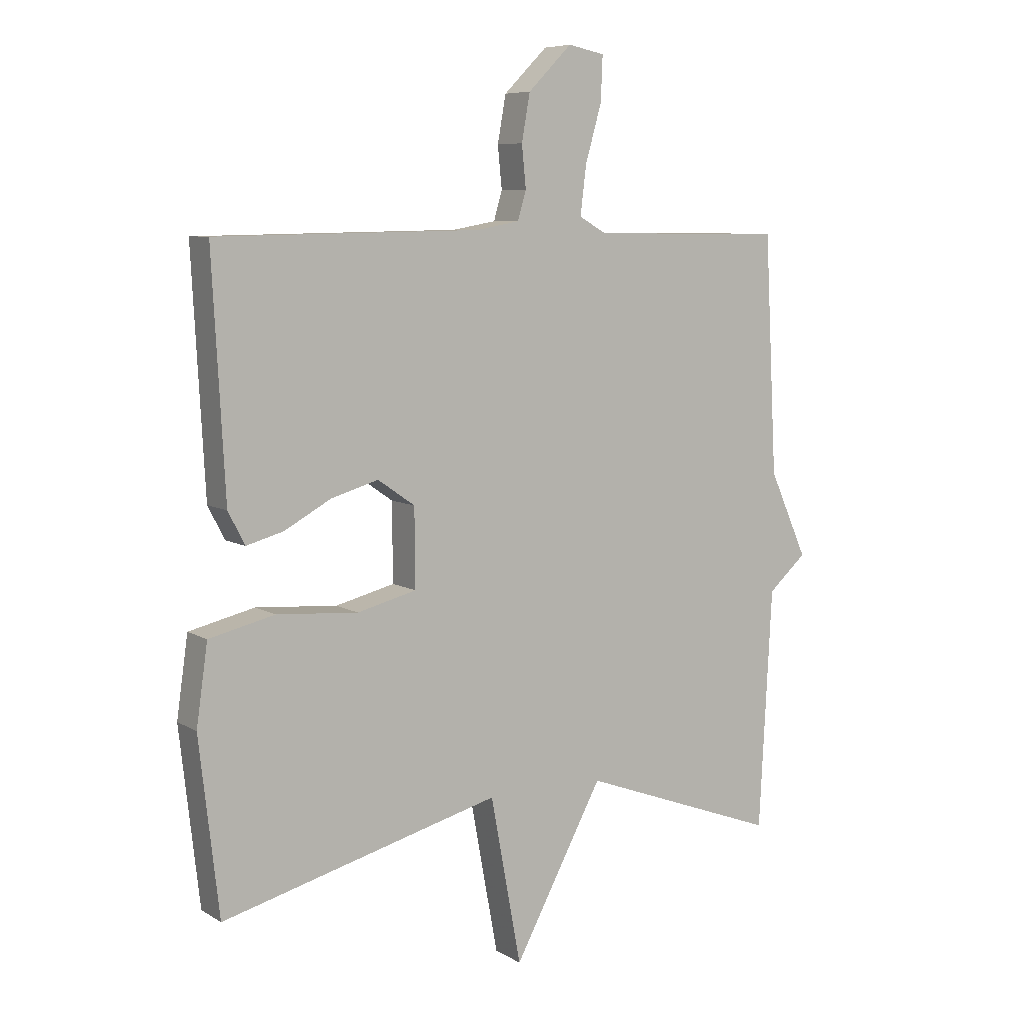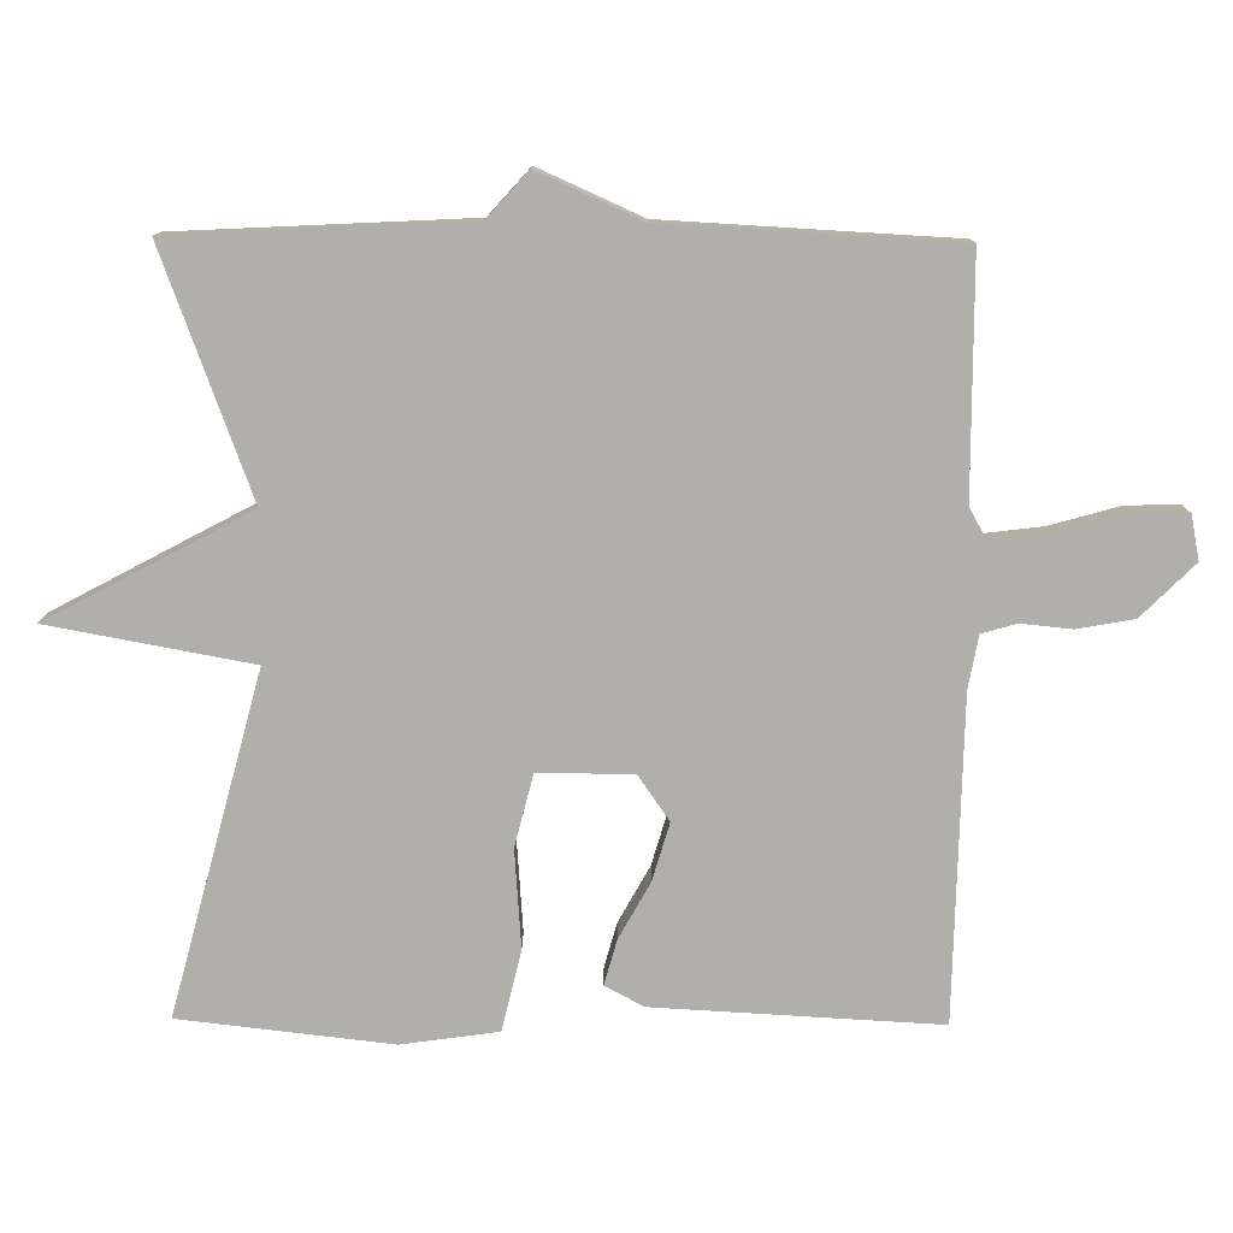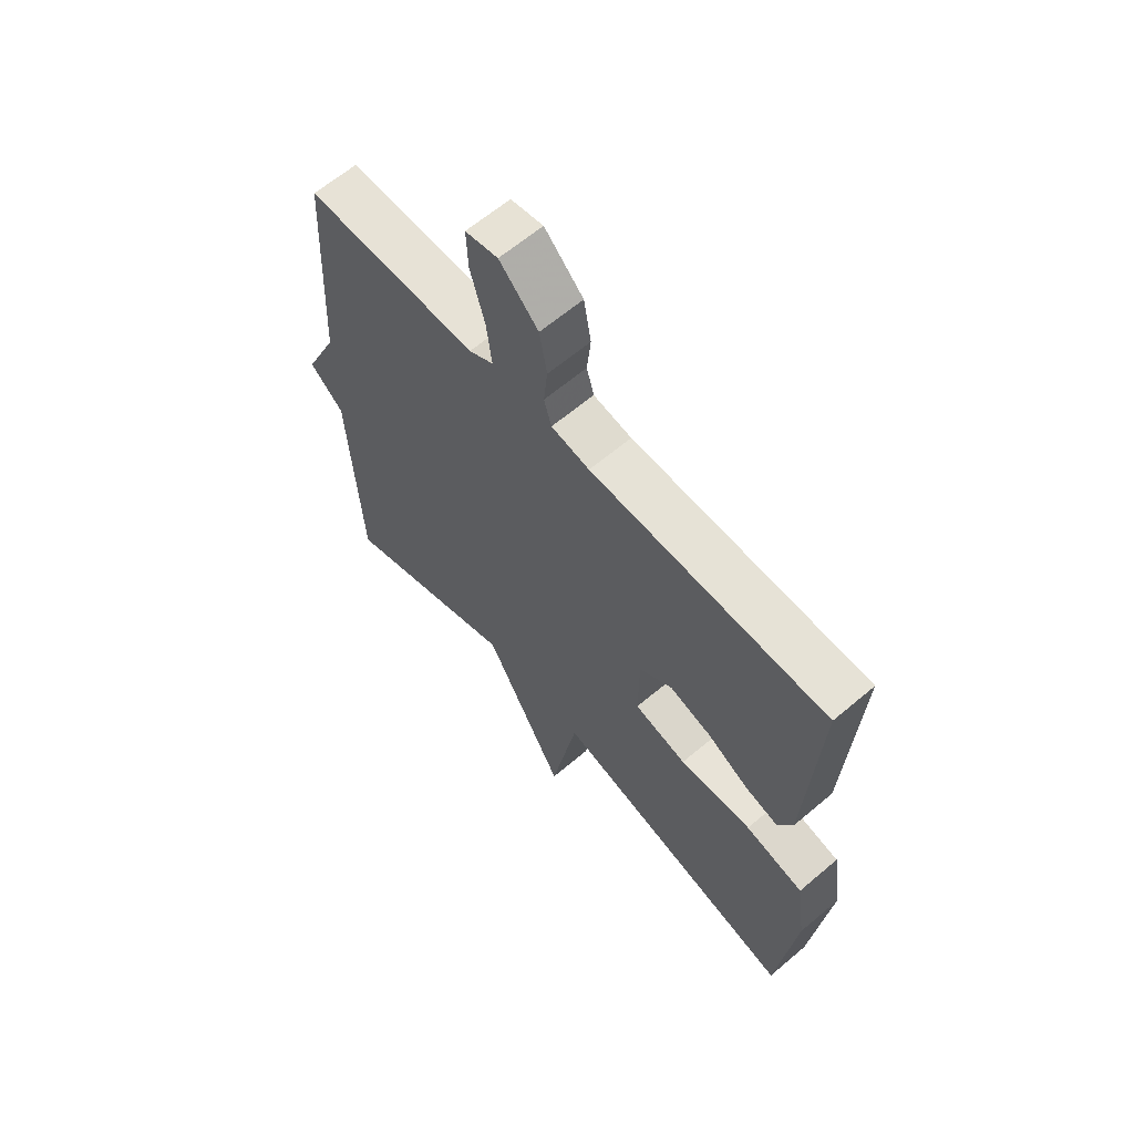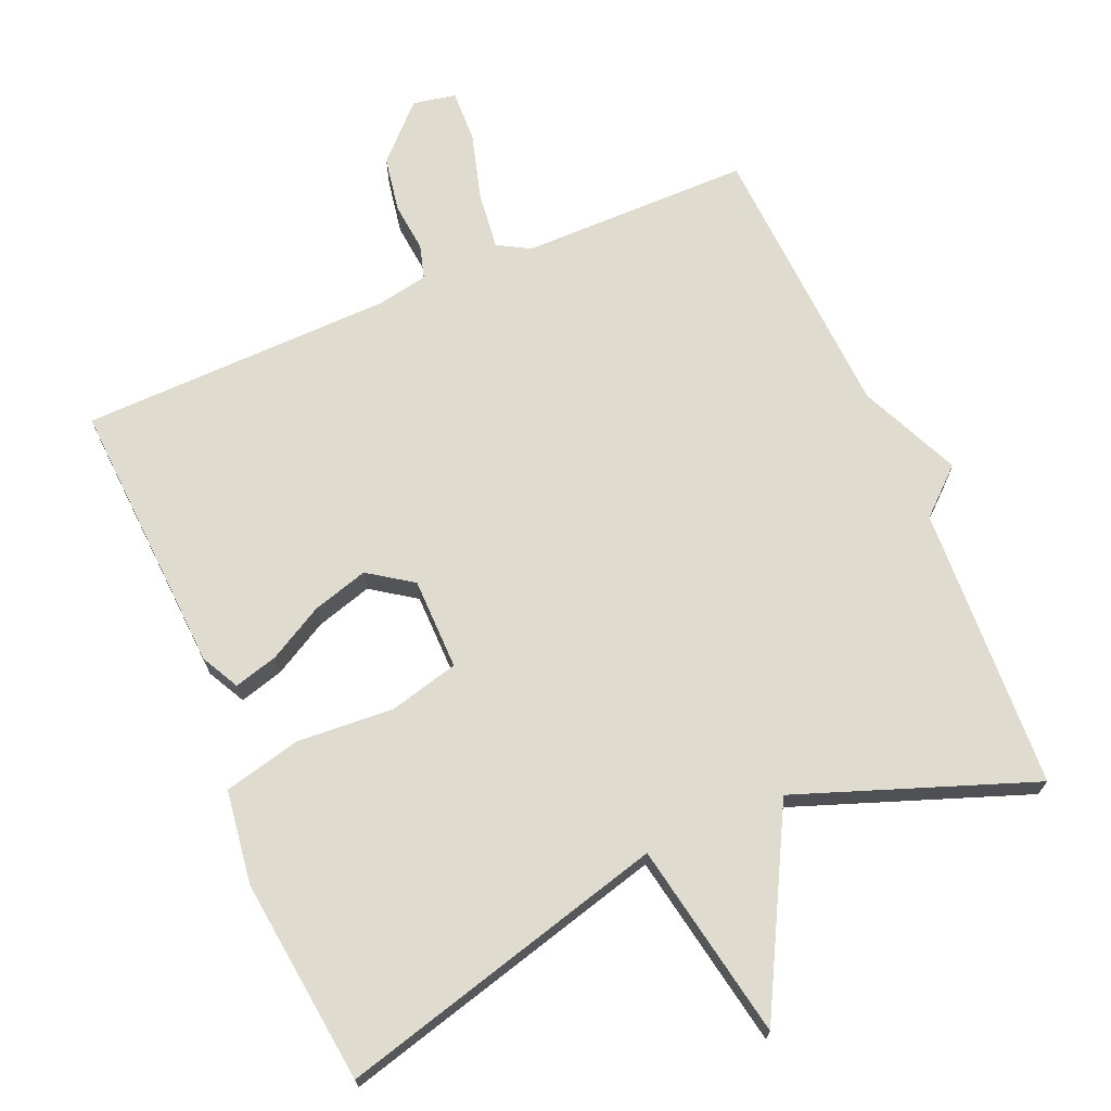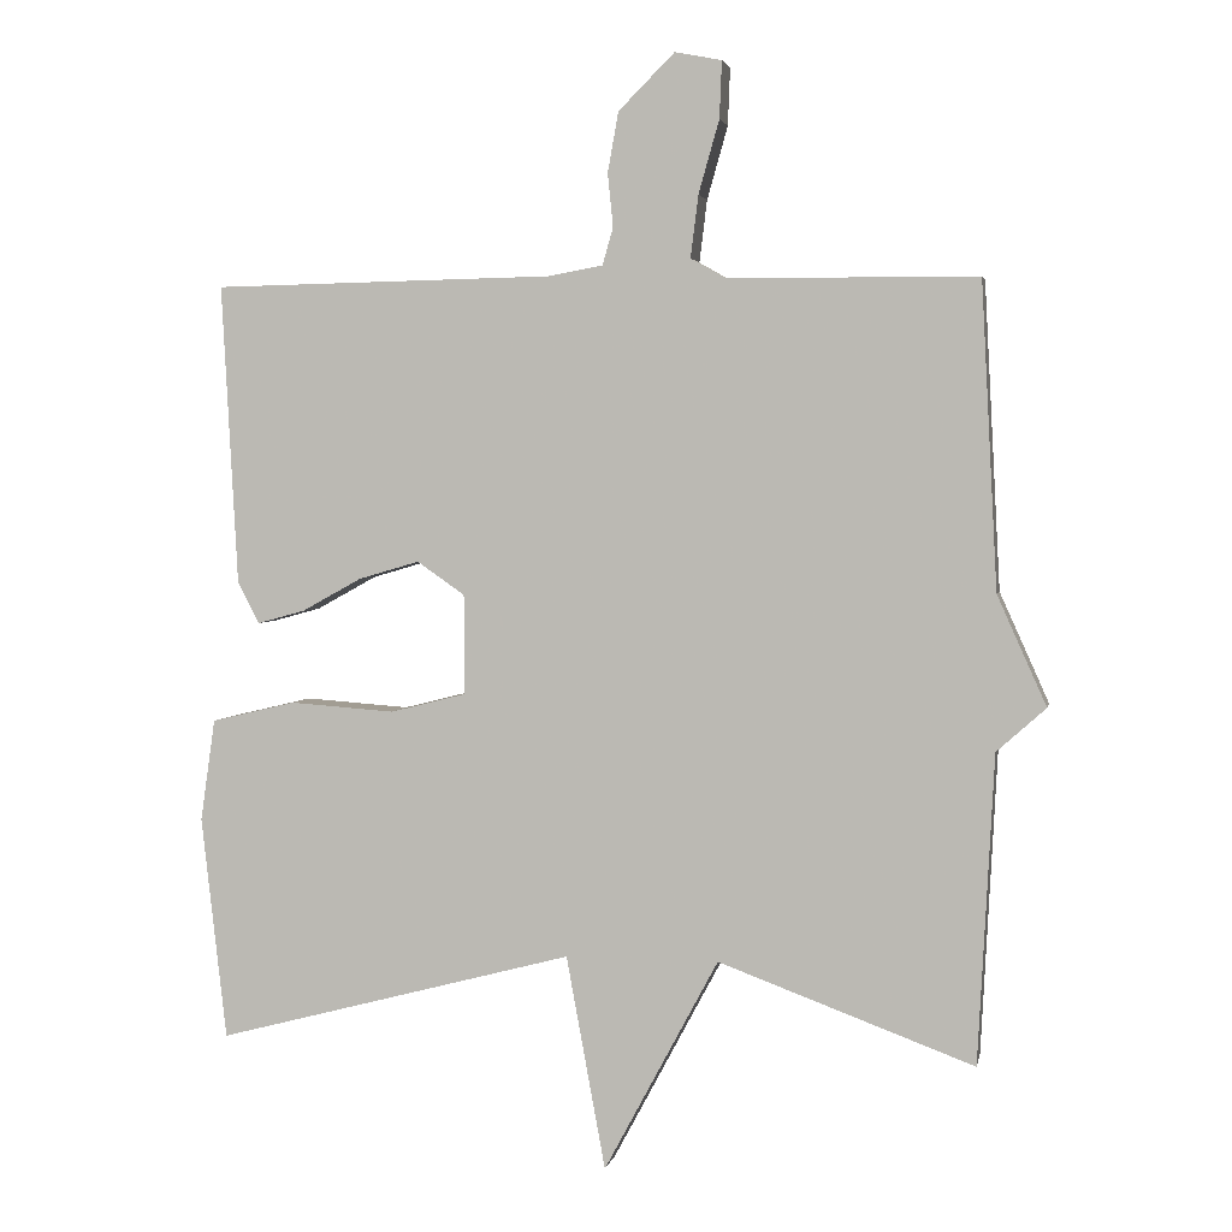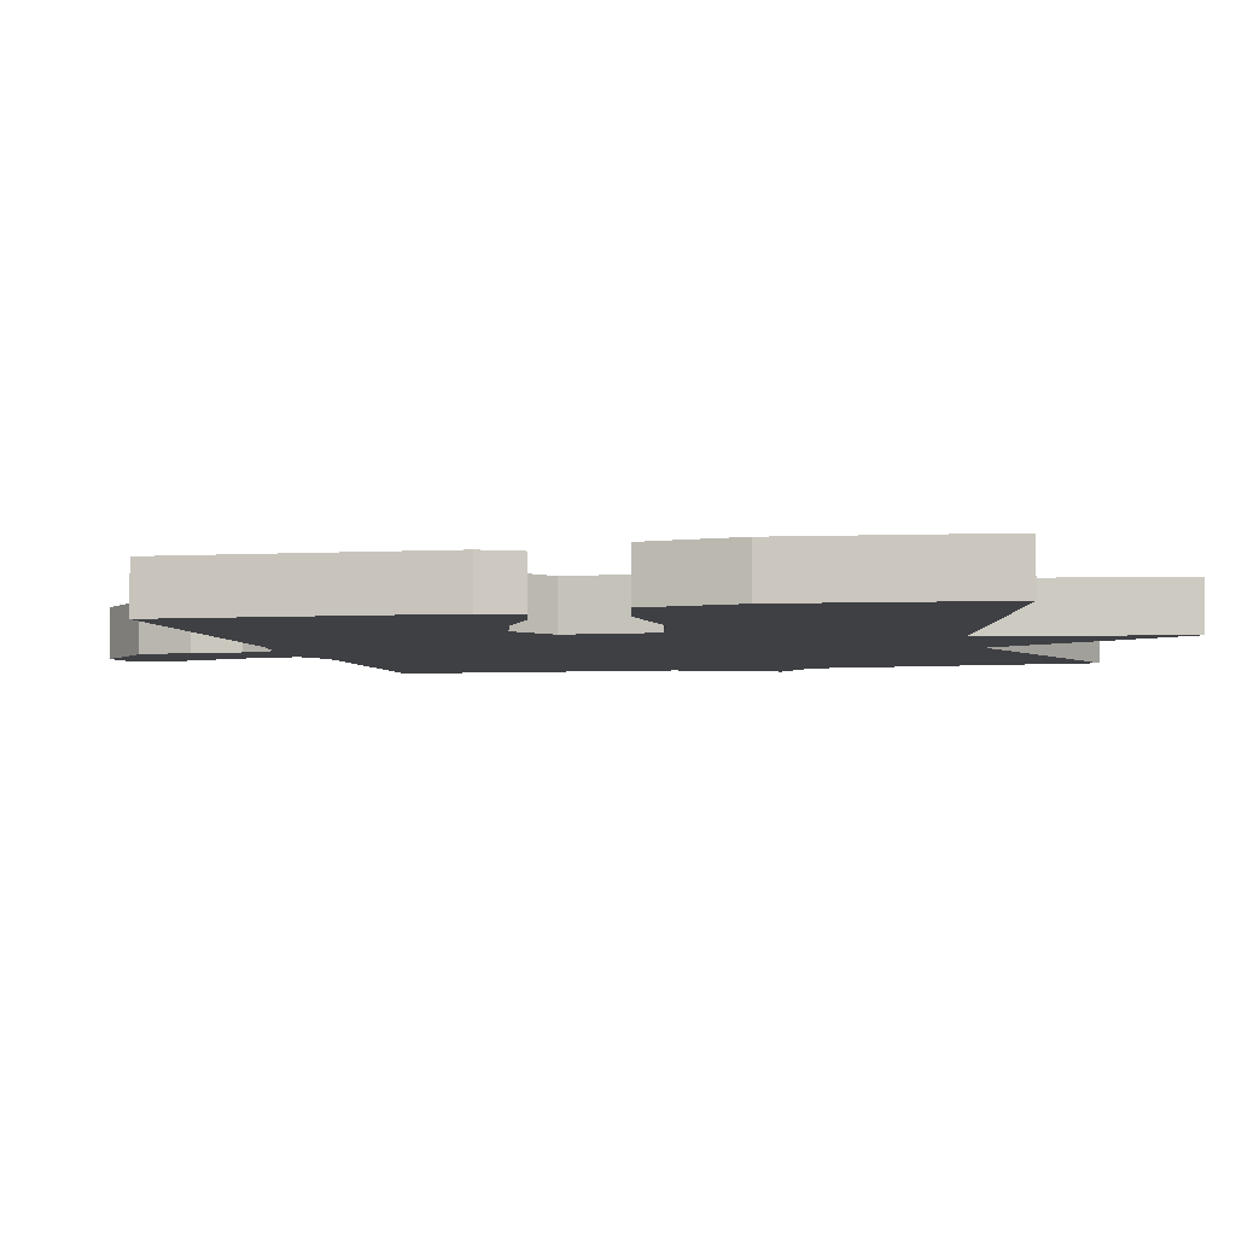
<metadata>
{"format":"obj","ext":"obj","renderer":"f3d","projection":"perspective","resolution":1024,"background":"white","views":[{"elev":7.5,"azim":148.0,"up":"+Z"},{"elev":-78.1,"azim":-90.5,"up":"+Y"},{"elev":63.3,"azim":49.4,"up":"+Z"},{"elev":70.5,"azim":156.7,"up":"+Y"},{"elev":2.9,"azim":-168.9,"up":"+Z"},{"elev":-4.7,"azim":103.4,"up":"+Y"}]}
</metadata>
<code>
v 0.5 0.07 0.5
v 0.479 0.07 0.109
v 0.451 0.07 0.055
v 0.389 0.07 0.072
v 0.311 0.07 0.115
v 0.232 0.07 0.138
v 0.17 0.07 0.095
v 0.169 0.07 -0.035
v 0.268 0.07 -0.06
v 0.404 0.07 -0.05
v 0.514 0.07 -0.076
v 0.533 0.07 -0.209
v 0.5 0.07 -0.5
v 0.033 0.07 -0.377
v -0.018 0.07 -0.655
v -0.167 0.07 -0.377
v -0.5 0.07 -0.5
v -0.521 0.07 -0.098
v -0.585 0.07 -0.041
v -0.521 0.07 0.102
v -0.5 0.07 0.5
v -0.176 0.07 0.502
v -0.13 0.07 0.528
v -0.14 0.07 0.609
v -0.167 0.07 0.704
v -0.17 0.07 0.778
v -0.109 0.07 0.79
v -0.036 0.07 0.717
v -0.022 0.07 0.639
v -0.029 0.07 0.569
v -0.015 0.07 0.521
v 0.057 0.07 0.508
v 0.5 0 0.5
v 0.479 0 0.109
v 0.451 0 0.055
v 0.389 0 0.072
v 0.311 0 0.115
v 0.232 0 0.138
v 0.17 0 0.095
v 0.169 0 -0.035
v 0.268 0 -0.06
v 0.404 0 -0.05
v 0.514 0 -0.076
v 0.533 0 -0.209
v 0.5 0 -0.5
v 0.033 0 -0.377
v -0.018 0 -0.655
v -0.167 0 -0.377
v -0.5 0 -0.5
v -0.521 0 -0.098
v -0.585 0 -0.041
v -0.521 0 0.102
v -0.5 0 0.5
v -0.176 0 0.502
v -0.13 0 0.528
v -0.14 0 0.609
v -0.167 0 0.704
v -0.17 0 0.778
v -0.109 0 0.79
v -0.036 0 0.717
v -0.022 0 0.639
v -0.029 0 0.569
v -0.015 0 0.521
v 0.057 0 0.508
f 28 29 30
f 27 28 30
f 26 27 30
f 25 26 30
f 24 25 30
f 23 24 30 31
f 22 23 31 32
f 20 21 22
f 22 32 1
f 20 22 1
f 19 20 1
f 18 19 1
f 14 15 16
f 12 13 14
f 11 12 14
f 10 11 14
f 9 10 14
f 8 9 14 16
f 16 17 18
f 8 16 18
f 7 8 18
f 3 4 5
f 2 3 5
f 1 2 5
f 1 5 6
f 1 6 7 18
f 62 61 60
f 62 60 59
f 62 59 58
f 62 58 57
f 62 57 56
f 63 62 56 55
f 64 63 55 54
f 54 53 52
f 33 64 54
f 33 54 52
f 33 52 51
f 33 51 50
f 48 47 46
f 46 45 44
f 46 44 43
f 46 43 42
f 46 42 41
f 48 46 41 40
f 50 49 48
f 50 48 40
f 50 40 39
f 37 36 35
f 37 35 34
f 37 34 33
f 38 37 33
f 50 39 38 33
f 1 33 34 2
f 2 34 35 3
f 3 35 36 4
f 4 36 37 5
f 5 37 38 6
f 6 38 39 7
f 7 39 40 8
f 8 40 41 9
f 9 41 42 10
f 10 42 43 11
f 11 43 44 12
f 12 44 45 13
f 13 45 46 14
f 14 46 47 15
f 15 47 48 16
f 16 48 49 17
f 17 49 50 18
f 18 50 51 19
f 19 51 52 20
f 20 52 53 21
f 21 53 54 22
f 22 54 55 23
f 23 55 56 24
f 24 56 57 25
f 25 57 58 26
f 26 58 59 27
f 27 59 60 28
f 28 60 61 29
f 29 61 62 30
f 30 62 63 31
f 31 63 64 32
f 32 64 33 1

</code>
